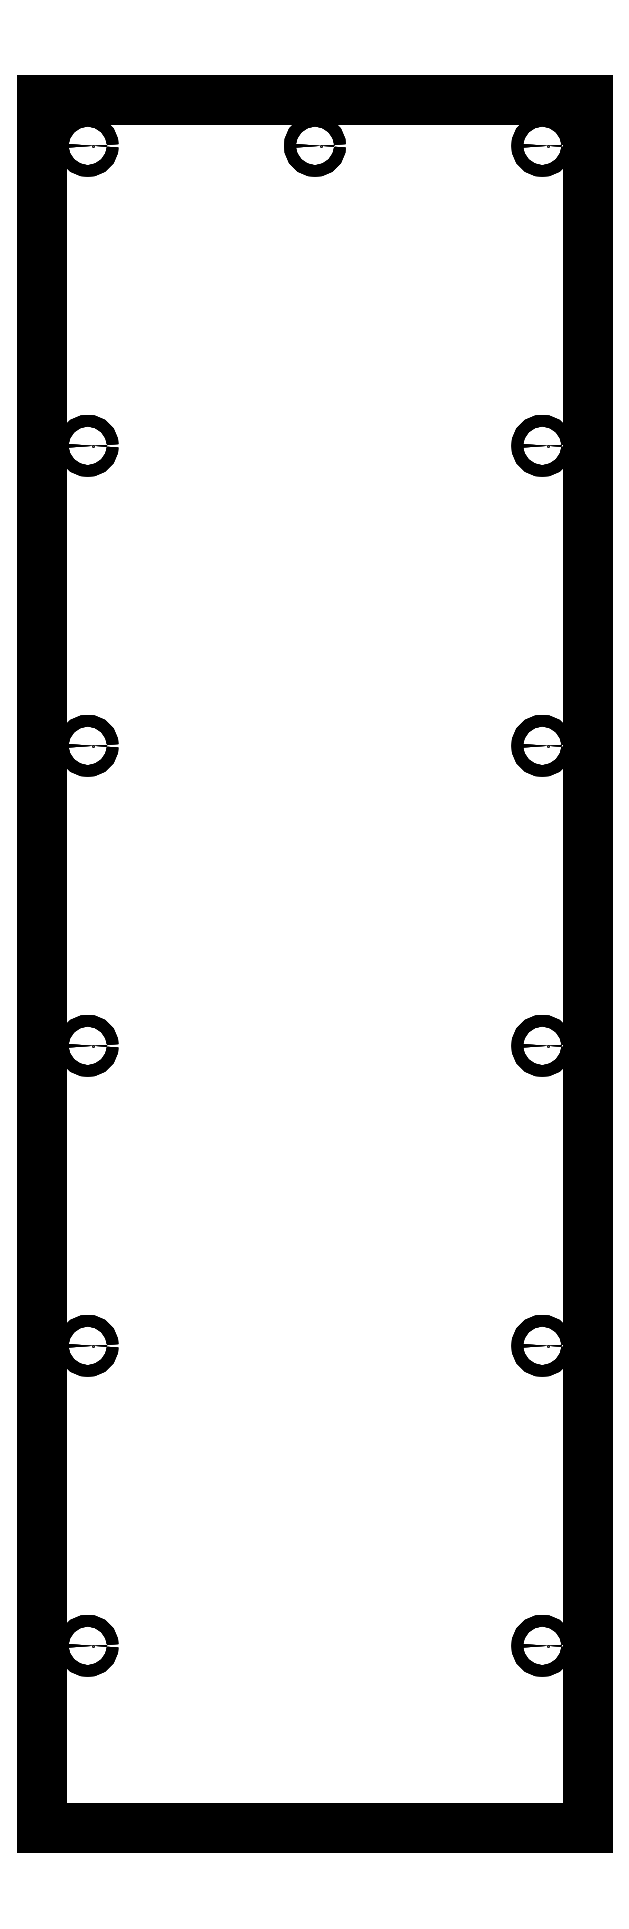
<metadata>
{"format":"dxf","ext":"dxf","renderer":"ezdxf+matplotlib","layout":"modelspace","background":"white","min_lineweight":24,"dpi":150}
</metadata>
<code>
0
SECTION
2
ENTITIES
0
LINE
8
Cut004
10
12.7
20
-101.6
30
0
11
12.7
21
-101.6
31
0.7937
0
LINE
8
Cut004
10
12.7
20
-342.9
30
0
11
12.7
21
-342.9
31
0.7937
0
LINE
8
Cut004
10
12.7
20
-101.6
30
0
11
12.7
21
-342.9
31
0
0
LINE
8
Cut004
10
12.7
20
-101.6
30
0.7937
11
12.7
21
-342.9
31
0.7937
0
LINE
8
Cut004
10
88.9
20
-101.6
30
0
11
88.9
21
-101.6
31
0.7937
0
LINE
8
Cut004
10
12.7
20
-101.6
30
0
11
12.7
21
-101.6
31
0.7937
0
LINE
8
Cut004
10
88.9
20
-101.6
30
0
11
12.7
21
-101.6
31
0
0
LINE
8
Cut004
10
88.9
20
-101.6
30
0.7937
11
12.7
21
-101.6
31
0.7937
0
LINE
8
Cut004
10
12.7
20
-342.9
30
0
11
12.7
21
-342.9
31
0.7937
0
LINE
8
Cut004
10
88.9
20
-342.9
30
0
11
88.9
21
-342.9
31
0.7937
0
LINE
8
Cut004
10
12.7
20
-342.9
30
0
11
88.9
21
-342.9
31
0
0
LINE
8
Cut004
10
12.7
20
-342.9
30
0.7937
11
88.9
21
-342.9
31
0.7937
0
LINE
8
Cut004
10
12.7
20
-101.6
30
0
11
12.7
21
-342.9
31
0
0
LINE
8
Cut004
10
88.9
20
-101.6
30
0
11
12.7
21
-101.6
31
0
0
LINE
8
Cut004
10
12.7
20
-342.9
30
0
11
88.9
21
-342.9
31
0
0
LINE
8
Cut004
10
88.9
20
-342.9
30
0
11
88.9
21
-101.6
31
0
0
CIRCLE
8
Cut004
10
19.05
20
-317.5
30
0
40
0.7937
0
CIRCLE
8
Cut004
10
19.05
20
-275.6
30
0
40
0.7937
0
CIRCLE
8
Cut004
10
19.05
20
-233.7
30
0
40
0.7937
0
CIRCLE
8
Cut004
10
82.55
20
-317.5
30
0
40
0.7937
0
CIRCLE
8
Cut004
10
82.55
20
-275.6
30
0
40
0.7937
0
CIRCLE
8
Cut004
10
82.55
20
-233.7
30
0
40
0.7937
0
CIRCLE
8
Cut004
10
19.05
20
-191.8
30
0
40
0.7937
0
CIRCLE
8
Cut004
10
19.05
20
-149.9
30
0
40
0.7937
0
CIRCLE
8
Cut004
10
19.05
20
-108
30
0
40
0.7937
0
CIRCLE
8
Cut004
10
50.8
20
-108
30
0
40
0.7937
0
CIRCLE
8
Cut004
10
82.55
20
-191.8
30
0
40
0.7937
0
CIRCLE
8
Cut004
10
82.55
20
-149.9
30
0
40
0.7937
0
CIRCLE
8
Cut004
10
82.55
20
-108
30
0
40
0.7937
0
LINE
8
Cut004
10
12.7
20
-101.6
30
0.7937
11
12.7
21
-342.9
31
0.7937
0
LINE
8
Cut004
10
88.9
20
-101.6
30
0.7937
11
12.7
21
-101.6
31
0.7937
0
LINE
8
Cut004
10
12.7
20
-342.9
30
0.7937
11
88.9
21
-342.9
31
0.7937
0
LINE
8
Cut004
10
88.9
20
-342.9
30
0.7937
11
88.9
21
-101.6
31
0.7937
0
CIRCLE
8
Cut004
10
19.05
20
-317.5
30
0.7937
40
0.7937
0
CIRCLE
8
Cut004
10
19.05
20
-275.6
30
0.7937
40
0.7937
0
CIRCLE
8
Cut004
10
19.05
20
-233.7
30
0.7937
40
0.7937
0
CIRCLE
8
Cut004
10
82.55
20
-317.5
30
0.7937
40
0.7937
0
CIRCLE
8
Cut004
10
82.55
20
-275.6
30
0.7937
40
0.7937
0
CIRCLE
8
Cut004
10
82.55
20
-233.7
30
0.7937
40
0.7937
0
CIRCLE
8
Cut004
10
19.05
20
-191.8
30
0.7937
40
0.7937
0
CIRCLE
8
Cut004
10
19.05
20
-149.9
30
0.7937
40
0.7937
0
CIRCLE
8
Cut004
10
19.05
20
-108
30
0.7937
40
0.7937
0
CIRCLE
8
Cut004
10
50.8
20
-108
30
0.7937
40
0.7937
0
CIRCLE
8
Cut004
10
82.55
20
-191.8
30
0.7937
40
0.7937
0
CIRCLE
8
Cut004
10
82.55
20
-149.9
30
0.7937
40
0.7937
0
CIRCLE
8
Cut004
10
82.55
20
-108
30
0.7937
40
0.7937
0
LINE
8
Cut004
10
88.9
20
-342.9
30
0
11
88.9
21
-342.9
31
0.7937
0
LINE
8
Cut004
10
88.9
20
-101.6
30
0
11
88.9
21
-101.6
31
0.7937
0
LINE
8
Cut004
10
88.9
20
-342.9
30
0
11
88.9
21
-101.6
31
0
0
LINE
8
Cut004
10
88.9
20
-342.9
30
0.7937
11
88.9
21
-101.6
31
0.7937
0
LINE
8
Cut004
10
19.84
20
-317.5
30
0
11
19.84
21
-317.5
31
0.7937
0
LINE
8
Cut004
10
19.84
20
-317.5
30
0
11
19.84
21
-317.5
31
0.7937
0
CIRCLE
8
Cut004
10
19.05
20
-317.5
30
0
40
0.7937
0
CIRCLE
8
Cut004
10
19.05
20
-317.5
30
0.7937
40
0.7937
0
LINE
8
Cut004
10
19.84
20
-275.6
30
0
11
19.84
21
-275.6
31
0.7937
0
LINE
8
Cut004
10
19.84
20
-275.6
30
0
11
19.84
21
-275.6
31
0.7937
0
CIRCLE
8
Cut004
10
19.05
20
-275.6
30
0
40
0.7937
0
CIRCLE
8
Cut004
10
19.05
20
-275.6
30
0.7937
40
0.7937
0
LINE
8
Cut004
10
19.84
20
-233.7
30
0
11
19.84
21
-233.7
31
0.7937
0
LINE
8
Cut004
10
19.84
20
-233.7
30
0
11
19.84
21
-233.7
31
0.7937
0
CIRCLE
8
Cut004
10
19.05
20
-233.7
30
0
40
0.7937
0
CIRCLE
8
Cut004
10
19.05
20
-233.7
30
0.7937
40
0.7937
0
LINE
8
Cut004
10
83.34
20
-317.5
30
0
11
83.34
21
-317.5
31
0.7937
0
LINE
8
Cut004
10
83.34
20
-317.5
30
0
11
83.34
21
-317.5
31
0.7937
0
CIRCLE
8
Cut004
10
82.55
20
-317.5
30
0
40
0.7937
0
CIRCLE
8
Cut004
10
82.55
20
-317.5
30
0.7937
40
0.7937
0
LINE
8
Cut004
10
83.34
20
-275.6
30
0
11
83.34
21
-275.6
31
0.7937
0
LINE
8
Cut004
10
83.34
20
-275.6
30
0
11
83.34
21
-275.6
31
0.7937
0
CIRCLE
8
Cut004
10
82.55
20
-275.6
30
0
40
0.7937
0
CIRCLE
8
Cut004
10
82.55
20
-275.6
30
0.7937
40
0.7937
0
LINE
8
Cut004
10
83.34
20
-233.7
30
0
11
83.34
21
-233.7
31
0.7937
0
LINE
8
Cut004
10
83.34
20
-233.7
30
0
11
83.34
21
-233.7
31
0.7937
0
CIRCLE
8
Cut004
10
82.55
20
-233.7
30
0
40
0.7937
0
CIRCLE
8
Cut004
10
82.55
20
-233.7
30
0.7937
40
0.7937
0
LINE
8
Cut004
10
19.84
20
-191.8
30
0
11
19.84
21
-191.8
31
0.7937
0
LINE
8
Cut004
10
19.84
20
-191.8
30
0
11
19.84
21
-191.8
31
0.7937
0
CIRCLE
8
Cut004
10
19.05
20
-191.8
30
0
40
0.7937
0
CIRCLE
8
Cut004
10
19.05
20
-191.8
30
0.7937
40
0.7937
0
LINE
8
Cut004
10
19.84
20
-149.9
30
0
11
19.84
21
-149.9
31
0.7937
0
LINE
8
Cut004
10
19.84
20
-149.9
30
0
11
19.84
21
-149.9
31
0.7937
0
CIRCLE
8
Cut004
10
19.05
20
-149.9
30
0
40
0.7937
0
CIRCLE
8
Cut004
10
19.05
20
-149.9
30
0.7937
40
0.7937
0
LINE
8
Cut004
10
19.84
20
-108
30
0
11
19.84
21
-108
31
0.7937
0
LINE
8
Cut004
10
19.84
20
-108
30
0
11
19.84
21
-108
31
0.7937
0
CIRCLE
8
Cut004
10
19.05
20
-108
30
0
40
0.7937
0
CIRCLE
8
Cut004
10
19.05
20
-108
30
0.7937
40
0.7937
0
LINE
8
Cut004
10
51.59
20
-108
30
0
11
51.59
21
-108
31
0.7937
0
LINE
8
Cut004
10
51.59
20
-108
30
0
11
51.59
21
-108
31
0.7937
0
CIRCLE
8
Cut004
10
50.8
20
-108
30
0
40
0.7937
0
CIRCLE
8
Cut004
10
50.8
20
-108
30
0.7937
40
0.7937
0
LINE
8
Cut004
10
83.34
20
-191.8
30
0
11
83.34
21
-191.8
31
0.7937
0
LINE
8
Cut004
10
83.34
20
-191.8
30
0
11
83.34
21
-191.8
31
0.7937
0
CIRCLE
8
Cut004
10
82.55
20
-191.8
30
0
40
0.7937
0
CIRCLE
8
Cut004
10
82.55
20
-191.8
30
0.7937
40
0.7937
0
LINE
8
Cut004
10
83.34
20
-149.9
30
0
11
83.34
21
-149.9
31
0.7937
0
LINE
8
Cut004
10
83.34
20
-149.9
30
0
11
83.34
21
-149.9
31
0.7937
0
CIRCLE
8
Cut004
10
82.55
20
-149.9
30
0
40
0.7937
0
CIRCLE
8
Cut004
10
82.55
20
-149.9
30
0.7937
40
0.7937
0
LINE
8
Cut004
10
83.34
20
-108
30
0
11
83.34
21
-108
31
0.7937
0
LINE
8
Cut004
10
83.34
20
-108
30
0
11
83.34
21
-108
31
0.7937
0
CIRCLE
8
Cut004
10
82.55
20
-108
30
0
40
0.7937
0
CIRCLE
8
Cut004
10
82.55
20
-108
30
0.7937
40
0.7937
0
ENDSEC
0
EOF

</code>
